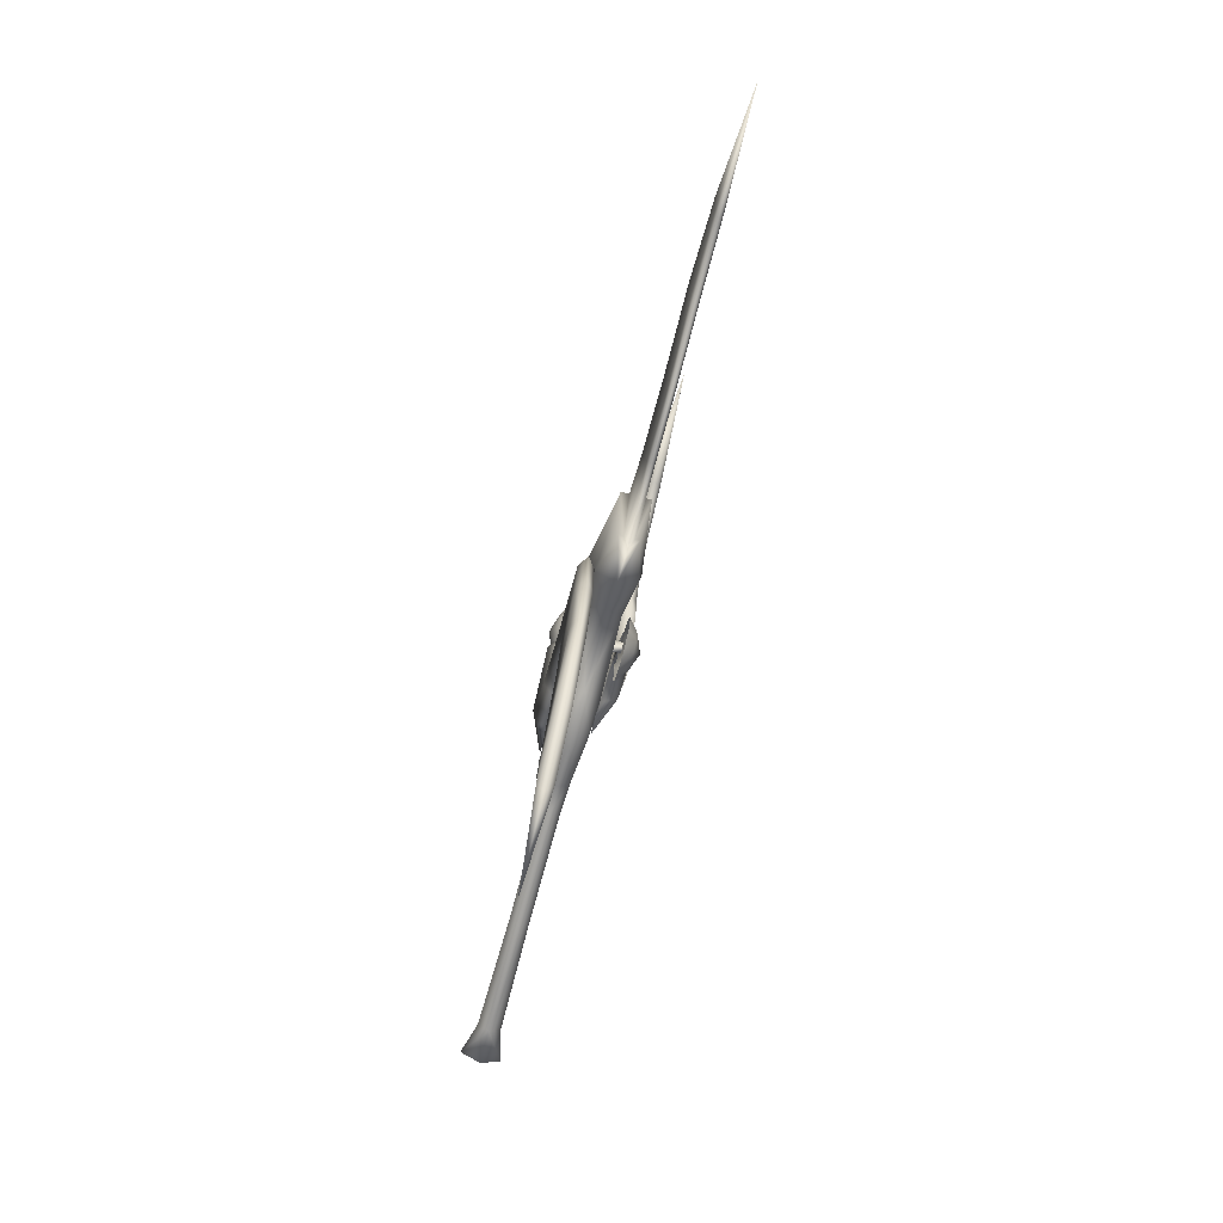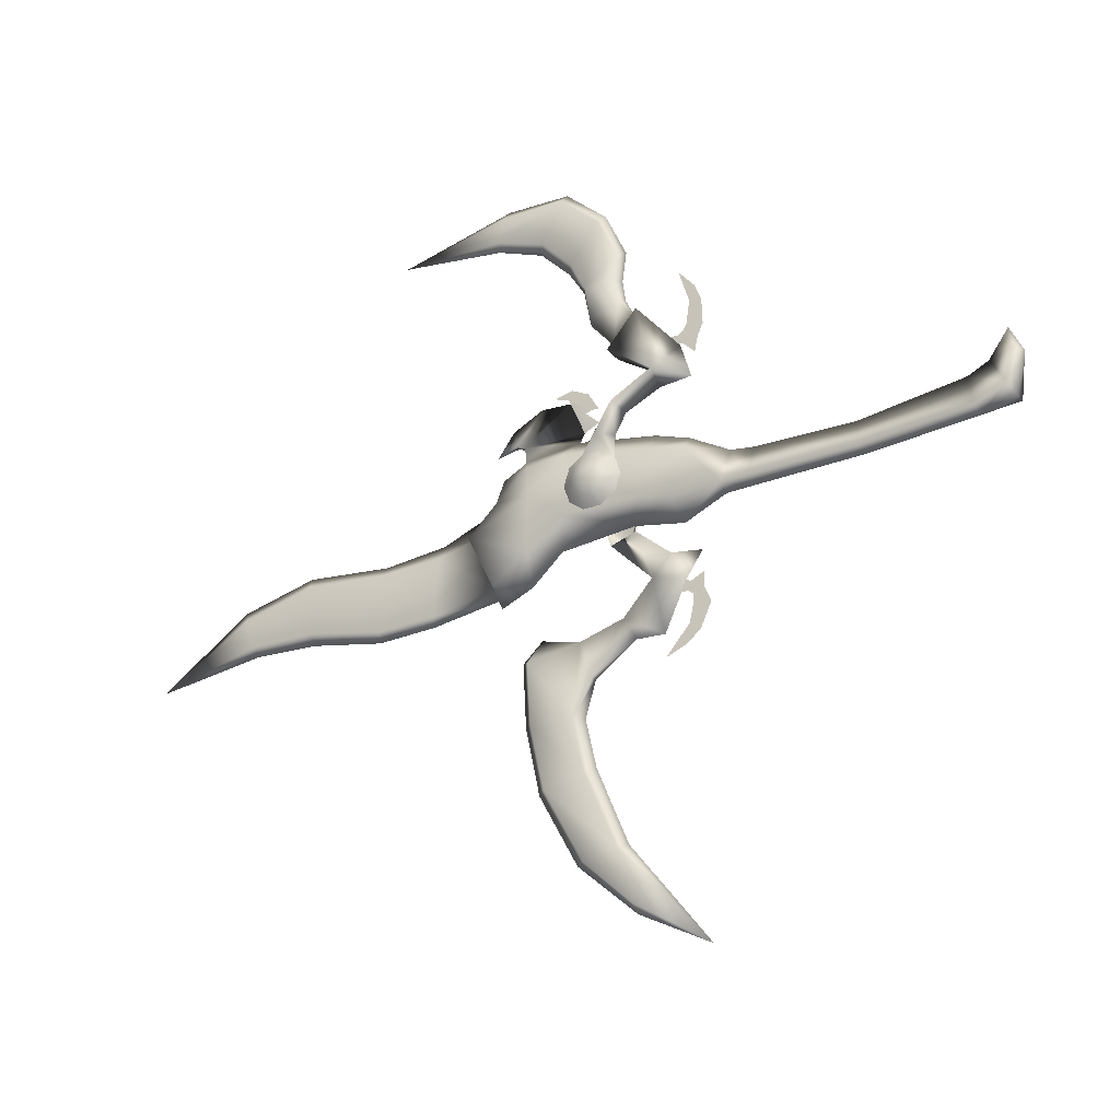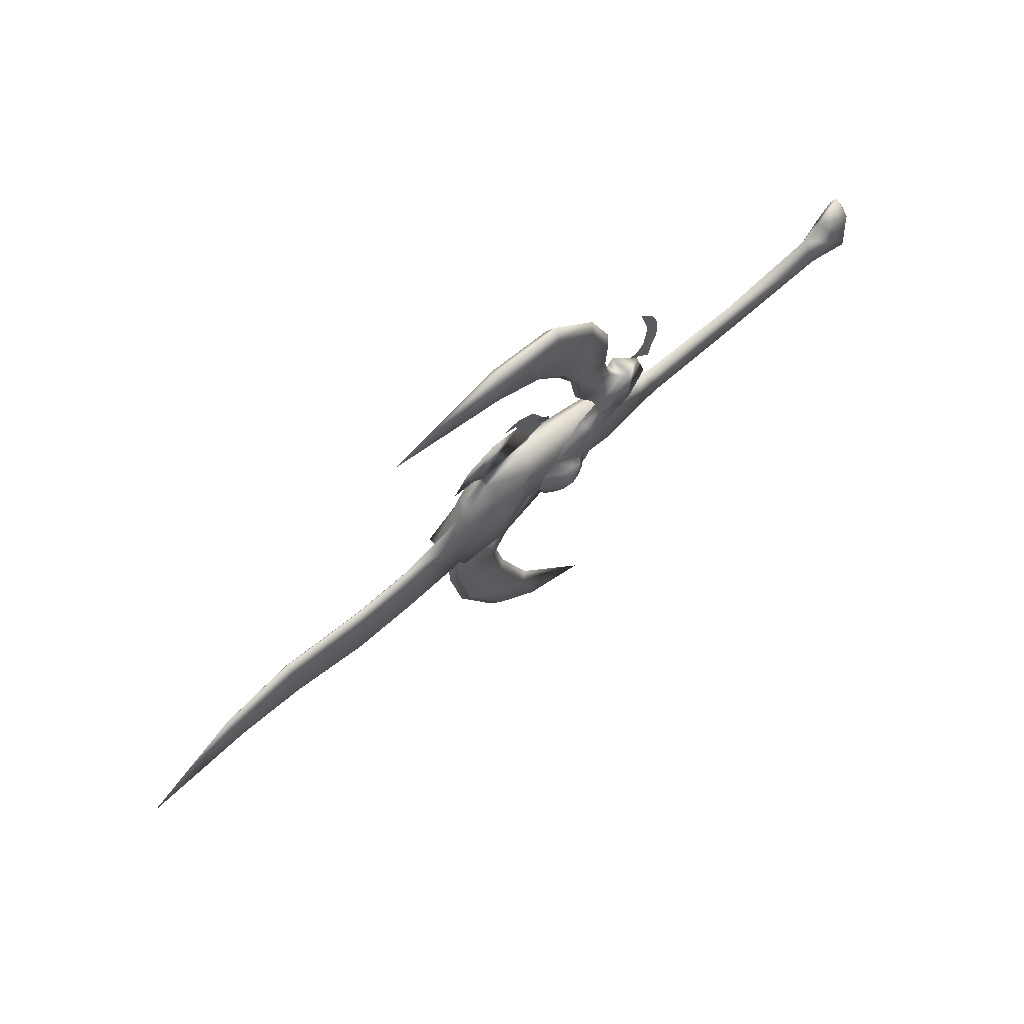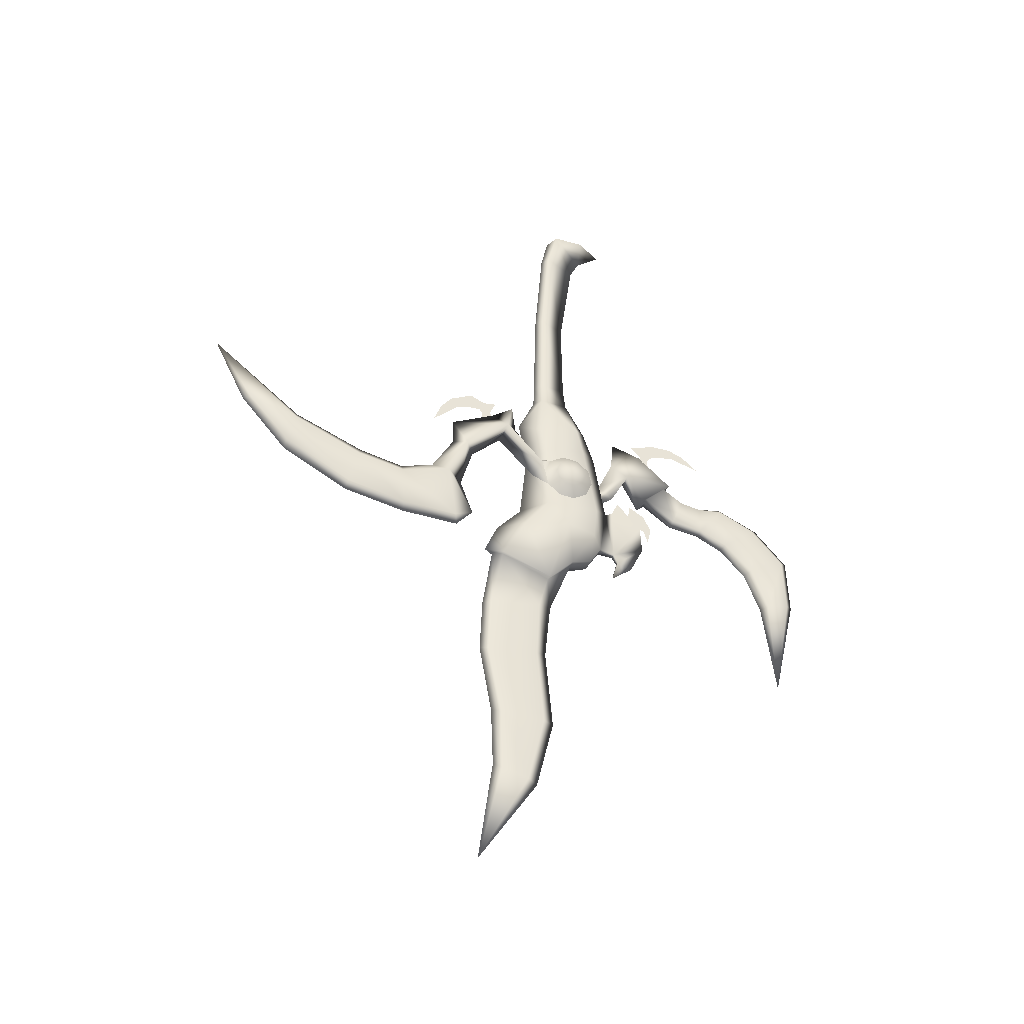
<metadata>
{"format":"obj","ext":"obj","renderer":"f3d","projection":"perspective","resolution":1024,"background":"white","views":[{"elev":-75.4,"azim":-15.0,"up":"+Z"},{"elev":-25.2,"azim":120.2,"up":"+Z"},{"elev":64.0,"azim":48.4,"up":"+Z"},{"elev":-36.3,"azim":-108.9,"up":"+Y"}]}
</metadata>
<code>
o MDL_w2dsw01l_bod00
v 0 -0.319 0.0466
v 0 -0.2784 0.0237
v -0.0122 -0.3221 0.0328
v 0.0125 -0.3221 0.0328
v 0.0141 -0.3562 0.0394
v 0 -0.3771 -0.0288
v -0.0153 -0.3349 -0.015
v 0 -0.3259 -0.0381
v -0.0175 -0.3677 -0.0078
v -0.0147 -0.3562 0.0397
v 0 -0.3549 0.0587
v -0.0159 -0.4446 -0.0069
v 0 -0.454 -0.0369
v 0.0153 -0.4446 -0.0069
v -0.0191 -0.4443 0.0531
v 0 -0.434 0.0722
v -0.0191 -0.4812 0.0494
v -0.025 -0.4765 0.0172
v -0.0106 -0.5196 0.0253
v -0.0081 -0.5131 0.0478
v -0.0053 -0.4902 0.0625
v 0 -0.4852 -0.0656
v 0 -0.5184 -0.0803
v -0.0094 -0.5237 -0.06
v -0.0191 -0.4824 -0.0353
v -0.0137 -0.5484 -0.0056
v -0.0103 -0.2846 -0.0113
v 0 -0.2846 -0.0188
v 0.0106 -0.2846 -0.0113
v 0 -0.2602 -0.0181
v 0.0094 -0.259 -0.0106
v 0 -0.5074 0.1025
v -0.0025 -0.5027 0.0847
v 0 -0.5249 0.0784
v 0 -0.4759 0.1184
v 0.0025 -0.5027 0.0847
v 0.0037 -0.4927 0.0797
v -0.0037 -0.4927 0.0797
v 0 -0.4431 0.1306
v 0 -0.4474 0.1219
v 0 -0.4621 0.1262
v 0 -0.4256 0.1219
v 0 -0.4143 0.1034
v 0 -0.4227 0.1041
v 0 -0.4446 0.1166
v 0 -0.4277 0.1013
v 0 -0.4296 0.0812
v -0.0091 -0.259 -0.0106
v -0.0088 -0.1506 -0.0088
v 0 -0.2543 0.0206
v 0 -0.1556 0.0194
v 0 -0.1493 -0.015
v 0.0091 -0.1506 -0.0088
v -0.0106 -0.0421 0.0006
v 0 -0.0409 -0.0059
v 0 -0.0499 0.0347
v 0.0106 -0.0421 0.0006
v -0.0188 -0.0084 0.0084
v 0 -0.029 0.045
v 0 -0.5209 -0.0712
v -0.0047 -0.5237 -0.06
v -0.0063 -0.5484 -0.0053
v 0 -0.5196 0.0253
v -0.0037 -0.5924 -0.0722
v 0 -0.5937 -0.0825
v 0 -0.5843 -0.0006
v -0.0056 -0.5865 -0.0159
v -0.0034 -0.6543 -0.0744
v 0 -0.6546 -0.0853
v -0.0041 -0.7337 -0.0591
v 0 -0.7327 -0.0712
v -0.0037 -0.8031 -0.0584
v 0 -0.799 -0.0688
v 0 -0.9131 -0.0847
v 0 -0.6496 -0.0072
v -0.0053 -0.6509 -0.0191
v 0 -0.7384 0.0009
v -0.0056 -0.7374 -0.0116
v 0 -0.8162 -0.0184
v -0.0047 -0.8118 -0.0297
v 0.0153 -0.3349 -0.015
v 0.0169 -0.3677 -0.0078
v 0.0184 -0.4443 0.0531
v 0.0194 -0.4812 0.0494
v 0.0244 -0.4765 0.0172
v 0.0056 -0.4902 0.0625
v 0.0081 -0.5131 0.0478
v 0.0109 -0.5196 0.0253
v 0.0097 -0.5237 -0.06
v 0.0194 -0.4824 -0.0353
v 0.0137 -0.5484 -0.0056
v 0.0191 -0.0084 0.0084
v 0.005 -0.5237 -0.06
v 0.0063 -0.5484 -0.0053
v 0.0037 -0.5924 -0.0722
v 0.0037 -0.6543 -0.0744
v 0.0041 -0.7337 -0.0591
v 0.0041 -0.8031 -0.0584
v 0.0059 -0.5865 -0.0159
v 0.0056 -0.6509 -0.0191
v 0.0056 -0.7374 -0.0116
v 0.005 -0.8118 -0.0297
v 0 -0.0056 0.0022
v 0.0116 -0.0015 0.0453
v 0 -0.0096 0.0719
v 0 0.0035 0.0453
v -0.0116 -0.0015 0.0453
v 0 -0.4902 0.0625
v 0 -0.5131 0.0478
v 0 -0.4137 0.0884
f 1 2 3
f 2 1 4
f 5 4 1
f 6 7 8
f 7 6 9
f 10 1 3
f 1 10 11
f 6 12 9
f 13 12 6
f 6 14 13
f 15 11 10
f 11 15 16
f 17 15 18
f 18 19 17
f 20 17 19
f 15 17 21
f 21 16 15
f 20 21 17
f 22 23 24
f 24 25 22
f 13 22 25
f 25 12 13
f 25 18 12
f 18 26 19
f 27 8 7
f 7 3 27
f 28 8 27
f 8 28 29
f 30 29 28
f 29 30 31
f 32 33 34
f 33 32 35
f 36 35 32
f 35 36 37
f 35 38 33
f 39 40 41
f 40 39 42
f 43 44 40
f 40 44 45
f 42 43 40
f 45 44 46
f 46 47 45
f 30 28 27
f 27 48 30
f 49 50 51
f 50 49 48
f 52 48 49
f 52 30 48
f 30 52 31
f 53 31 52
f 31 53 50
f 54 49 51
f 49 54 55
f 51 56 54
f 56 51 57
f 55 52 49
f 52 55 53
f 58 54 56
f 56 59 58
f 58 55 54
f 23 60 61
f 24 23 61
f 61 26 24
f 62 19 26
f 63 19 62
f 19 63 20
f 64 60 65
f 60 64 61
f 62 66 63
f 66 62 67
f 68 64 65
f 65 69 68
f 70 68 69
f 69 71 70
f 72 70 71
f 71 73 72
f 74 72 73
f 75 66 67
f 67 76 75
f 77 75 76
f 76 78 77
f 79 77 78
f 78 80 79
f 74 79 80
f 76 67 64
f 64 68 76
f 78 76 68
f 68 70 78
f 80 78 70
f 70 72 80
f 74 80 72
f 8 81 6
f 6 81 82
f 82 14 6
f 1 11 5
f 11 16 83
f 5 11 83
f 83 82 5
f 4 5 82
f 83 84 85
f 84 83 86
f 83 16 86
f 84 87 88
f 88 85 84
f 87 84 86
f 89 23 22
f 22 90 89
f 13 14 90
f 90 22 13
f 14 85 90
f 85 88 91
f 29 81 8
f 34 36 32
f 51 50 53
f 53 57 51
f 55 57 53
f 92 56 57
f 57 55 92
f 92 59 56
f 23 93 60
f 89 93 23
f 94 91 88
f 88 63 94
f 65 60 95
f 95 96 65
f 69 65 96
f 96 97 69
f 71 69 97
f 97 98 71
f 73 71 98
f 98 74 73
f 93 95 60
f 63 66 94
f 94 66 99
f 99 66 75
f 100 99 75
f 75 77 100
f 101 100 77
f 77 79 101
f 102 101 79
f 79 74 102
f 95 99 100
f 96 95 100
f 100 101 96
f 97 96 101
f 101 102 97
f 98 97 102
f 102 74 98
f 55 103 92
f 103 55 58
f 104 59 92
f 59 104 105
f 106 104 92
f 92 103 106
f 106 105 104
f 105 106 107
f 59 107 58
f 107 59 105
f 106 58 107
f 106 103 58
f 87 63 88
f 33 36 34
f 37 33 38
f 38 108 37
f 86 37 108
f 37 36 33
f 109 63 87
f 63 109 20
f 108 87 86
f 87 108 109
f 21 109 108
f 109 21 20
f 108 38 21
f 15 12 18
f 9 12 15
f 15 10 9
f 9 3 7
f 9 10 3
f 27 3 2
f 14 83 85
f 82 83 14
f 81 4 82
f 29 4 81
f 2 4 29
f 50 48 2
f 2 31 50
f 48 27 2
f 31 2 29
f 45 37 47
f 35 37 45
f 16 37 86
f 110 47 46
f 47 37 16
f 16 38 47
f 16 21 38
f 45 38 35
f 47 38 45
f 90 85 91
f 89 90 91
f 91 94 93
f 93 89 91
f 93 99 95
f 94 99 93
f 25 24 26
f 26 18 25
f 26 61 62
f 61 67 62
f 67 61 64
o MDL_w2dsw01l_bld01
v -0.0054 -0.4039 0.0105
v -0.0338 -0.415 0.0156
v -0.0338 -0.4039 0.0105
v -0.0054 -0.415 0.0156
v -0.0338 -0.4053 0.0231
v -0.0054 -0.4053 0.0231
v -0.0246 -0.3738 -0.0717
v -0.0246 -0.39 -0.0208
v -0.0246 -0.4161 -0.0295
v -0.0246 -0.3535 -0.0511
v -0.0246 -0.3382 -0.0808
v -0.0246 -0.361 -0.1303
v -0.0246 -0.4039 -0.1053
v -0.0246 -0.3905 -0.1292
v -0.04 -0.3591 -0.0647
v -0.04 -0.3986 -0.1158
v -0.0246 -0.3213 -0.0553
v -0.0246 -0.4055 -0.0135
v -0.04 -0.4042 -0.0222
v -0.0246 -0.4235 -0.0094
v -0.0246 -0.3886 -0.0061
v -0.0325 -0.4375 -0.156
v -0.025 -0.4496 -0.1188
v -0.0319 -0.4939 -0.1061
v -0.025 -0.5061 -0.128
v -0.025 -0.458 -0.1925
v -0.0246 -0.4375 -0.156
v -0.025 -0.5027 -0.19
v -0.025 -0.4472 -0.245
v -0.025 -0.4883 -0.2555
v -0.025 -0.4135 -0.3214
v -0.025 -0.4478 -0.3302
v -0.0319 -0.5146 -0.1252
v -0.0388 -0.5061 -0.128
v -0.0388 -0.5027 -0.19
v -0.0319 -0.5113 -0.1892
v -0.0319 -0.4967 -0.2581
v -0.0388 -0.4472 -0.245
v -0.0388 -0.458 -0.1925
v -0.0319 -0.4371 -0.2419
v -0.0388 -0.4135 -0.3214
v -0.0319 -0.4482 -0.1928
v -0.0388 -0.4883 -0.2555
v -0.0388 -0.4478 -0.3302
v -0.0319 -0.4049 -0.3192
v -0.0319 -0.3244 -0.4206
v -0.0319 -0.4569 -0.3313
v -0.0319 -0.3967 -0.3842
v -0.0388 -0.3989 -0.375
v -0.025 -0.3989 -0.375
v -0.04 -0.4441 -0.1375
v -0.0246 -0.4374 0.0226
v -0.0344 -0.4257 0.02
v -0.0344 -0.4246 0.0092
v -0.0246 -0.4357 0.0044
v -0.0344 -0.4172 0.0009
v -0.0344 -0.4067 -0.0014
v -0.0344 -0.3966 0.003
v -0.0344 -0.3911 0.0123
v -0.0246 -0.3792 0.0098
v -0.0344 -0.3922 0.0233
v -0.0246 -0.3811 0.0281
v -0.0344 -0.3994 0.0314
v -0.0246 -0.3933 0.0419
v -0.0344 -0.41 0.0337
v -0.0246 -0.4111 0.0458
v -0.0344 -0.42 0.0294
v -0.0246 -0.428 0.0384
v -0.0404 -0.4083 0.0162
v -0.0246 -0.3213 -0.0914
v -0.0246 -0.3288 -0.0963
v -0.0246 -0.3199 -0.0769
v -0.0246 -0.3289 -0.106
v -0.0246 -0.3139 -0.1078
v -0.0246 -0.3342 -0.1261
v -0.0246 -0.3252 -0.1325
v -0.0246 -0.3319 -0.1053
v -0.0246 -0.3325 -0.0967
v -0.0246 -0.3364 -0.125
v -0.0246 -0.3611 -0.1536
v -0.0246 -0.3396 -0.1447
v -0.0246 -0.3338 -0.0836
v -0.0246 -0.3369 -0.093
v -0.0246 -0.3447 -0.0931
v -0.0246 -0.3396 -0.0817
f 111 112 113
f 112 111 114
f 114 115 112
f 115 114 116
f 116 113 115
f 113 116 111
f 117 118 119
f 118 117 120
f 117 121 120
f 121 117 122
f 123 122 117
f 122 123 124
f 125 122 126
f 122 125 121
f 127 121 125
f 128 129 130
f 129 128 131
f 119 130 129
f 129 117 119
f 117 129 125
f 118 125 129
f 125 118 120
f 125 126 123
f 123 117 125
f 126 122 124
f 124 132 126
f 120 127 125
f 131 118 129
f 133 134 135
f 136 133 135
f 133 136 137
f 136 135 138
f 138 139 136
f 140 139 138
f 139 140 141
f 142 141 140
f 143 134 144
f 144 145 143
f 146 143 145
f 145 147 146
f 148 149 150
f 150 151 148
f 152 150 149
f 149 132 152
f 147 145 153
f 153 154 147
f 151 150 155
f 155 156 151
f 157 147 154
f 154 158 157
f 159 156 158
f 158 154 159
f 135 134 143
f 143 138 135
f 138 143 146
f 146 147 138
f 150 136 139
f 139 141 150
f 136 150 152
f 152 132 136
f 140 138 147
f 147 142 140
f 155 150 141
f 141 156 155
f 142 147 157
f 157 158 142
f 158 156 160
f 160 142 158
f 151 159 154
f 156 159 151
f 148 151 153
f 151 154 153
f 145 148 153
f 149 148 145
f 144 134 161
f 161 149 144
f 145 144 149
f 134 133 161
f 160 141 142
f 141 160 156
f 149 161 132
f 132 137 136
f 137 132 124
f 133 126 161
f 126 133 123
f 161 126 132
f 137 124 123
f 137 123 133
f 121 127 120
f 162 163 164
f 162 164 165
f 165 164 166
f 165 166 130
f 130 167 128
f 166 167 130
f 128 168 131
f 167 168 128
f 169 170 131
f 169 131 168
f 171 172 170
f 171 170 169
f 173 174 172
f 173 172 171
f 175 174 173
f 176 174 175
f 177 176 175
f 178 176 177
f 178 177 163
f 178 163 162
f 166 164 179
f 179 167 166
f 179 168 167
f 168 179 169
f 179 171 169
f 171 179 173
f 179 175 173
f 179 177 175
f 177 179 163
f 179 164 163
f 180 181 182
f 181 180 183
f 184 183 180
f 183 184 185
f 186 185 184
f 187 181 183
f 183 185 187
f 187 188 181
f 189 187 185
f 185 190 189
f 191 185 186
f 185 191 190
f 192 181 193
f 193 194 192
f 188 193 181
f 195 192 194
f 192 182 181
o MDL_w2dsw01l_bld02
v 0.0246 -0.3994 0.0445
v 0.0343 -0.403 0.033
v 0.0343 -0.3942 0.0267
v 0.0246 -0.3844 0.0339
v 0.0343 -0.3907 0.0162
v 0.0246 -0.3786 0.0164
v 0.0343 -0.3939 0.0059
v 0.0246 -0.3841 -0.0011
v 0.0343 -0.4028 -0.0005
v 0.0246 -0.3989 -0.012
v 0.0343 -0.4136 -0.0006
v 0.0246 -0.4172 -0.0122
v 0.0343 -0.4225 0.0058
v 0.0246 -0.4322 -0.0014
v 0.0343 -0.426 0.0161
v 0.0246 -0.4382 0.0159
v 0.0343 -0.4227 0.0264
v 0.0246 -0.4325 0.0334
v 0.0343 -0.4139 0.033
v 0.0246 -0.4178 0.0444
v 0.0415 -0.4083 0.0162
v 0.0054 -0.4028 0.0214
v 0.0246 -0.4028 0.0214
v 0.0246 -0.4069 0.0083
v 0.0054 -0.4069 0.0083
v 0.0246 -0.4144 0.0181
v 0.0054 -0.4144 0.0181
v 0.04 -0.3969 0.0553
v 0.0246 -0.3833 0.0553
v 0.0246 -0.4107 0.0575
v 0.0246 -0.3885 0.0911
v 0.0246 -0.3719 0.0755
v 0.0246 -0.3483 0.114
v 0.0246 -0.3358 0.0925
v 0.0246 -0.3142 0.1306
v 0.0246 -0.3485 0.1698
v 0.0246 -0.3794 0.1339
v 0.0466 -0.3794 0.1339
v 0.0466 -0.3485 0.1694
v 0.04 -0.3375 0.1064
v 0.0246 -0.3035 0.0955
v 0.04 -0.3792 0.084
v 0.0268 -0.4058 0.2106
v 0.0269 -0.3742 0.2109
v 0.0274 -0.3692 0.1873
v 0.0272 -0.4003 0.1742
v 0.0263 -0.3716 0.239
v 0.0258 -0.4332 0.3183
v 0.0258 -0.4528 0.2758
v 0.025 -0.503 0.2939
v 0.0249 -0.4969 0.3198
v 0.0405 -0.3742 0.2109
v 0.0329 -0.3692 0.2108
v 0.04 -0.3716 0.239
v 0.0329 -0.366 0.189
v 0.0329 -0.365 0.2417
v 0.0329 -0.3866 0.2889
v 0.0391 -0.503 0.2939
v 0.0329 -0.5053 0.2865
v 0.0329 -0.4575 0.268
v 0.0329 -0.6139 0.3008
v 0.0397 -0.4528 0.2758
v 0.0396 -0.4332 0.3183
v 0.0329 -0.4291 0.3269
v 0.0388 -0.4969 0.3198
v 0.0329 -0.4944 0.3289
v 0.0258 -0.4217 0.2431
v 0.041 -0.3692 0.1873
v 0.0407 -0.4058 0.2108
v 0.041 -0.3999 0.174
v 0.0275 -0.3532 0.1639
v 0.0275 -0.3747 0.1398
v 0.0415 -0.3749 0.1397
v 0.0411 -0.3532 0.1639
v 0.0346 -0.3747 0.1397
v 0.0329 -0.4105 0.2106
v 0.0329 -0.4033 0.173
v 0.0329 -0.4271 0.2372
v 0.0343 -0.3532 0.1639
v 0.0397 -0.4217 0.2431
v 0.0396 -0.3921 0.2811
v 0.0258 -0.3921 0.2811
v 0.0246 -0.3075 0.1511
v 0.0246 -0.3075 0.1447
v 0.0246 -0.3046 0.1505
v 0.0246 -0.3013 0.1748
v 0.0246 -0.3038 0.1751
v 0.0246 -0.3142 0.209
v 0.0246 -0.3113 0.1453
v 0.0246 -0.2913 0.173
v 0.0246 -0.298 0.19
v 0.0246 -0.2905 0.148
v 0.0246 -0.2961 0.1355
v 0.0246 -0.2994 0.12
v 0.0246 -0.3158 0.1417
v 0.0246 -0.325 0.1423
v 0.0246 -0.3121 0.1322
v 0.0246 -0.3166 0.1322
f 196 197 198
f 198 199 196
f 199 198 200
f 200 201 199
f 201 200 202
f 202 203 201
f 203 202 204
f 204 205 203
f 205 204 206
f 206 207 205
f 207 206 208
f 208 209 207
f 209 208 210
f 210 211 209
f 211 210 212
f 212 213 211
f 213 212 214
f 214 215 213
f 215 214 197
f 197 196 215
f 197 216 198
f 198 216 200
f 200 216 202
f 202 216 204
f 204 216 206
f 206 216 208
f 208 216 210
f 210 216 212
f 212 216 214
f 214 216 197
f 217 218 219
f 219 220 217
f 220 219 221
f 221 222 220
f 222 221 218
f 218 217 222
f 199 223 196
f 196 223 215
f 224 223 199
f 223 225 215
f 225 223 226
f 224 225 226
f 227 224 226
f 226 228 227
f 229 227 228
f 228 230 229
f 231 230 228
f 228 232 231
f 232 228 233
f 234 230 231
f 230 234 235
f 235 236 230
f 234 233 235
f 237 226 223
f 223 224 237
f 227 237 224
f 228 226 237
f 235 228 237
f 237 227 235
f 229 235 227
f 233 228 235
f 229 236 235
f 230 236 229
f 238 239 240
f 240 241 238
f 238 242 239
f 243 244 245
f 245 246 243
f 247 248 249
f 248 247 250
f 251 249 248
f 249 251 252
f 253 254 255
f 254 253 256
f 253 255 257
f 258 259 260
f 259 258 252
f 261 260 259
f 260 261 256
f 248 239 242
f 239 248 250
f 248 242 251
f 254 245 255
f 245 254 256
f 244 255 245
f 255 244 262
f 259 243 246
f 243 259 252
f 246 261 259
f 261 246 256
f 253 260 256
f 257 258 253
f 253 258 260
f 263 247 264
f 264 247 249
f 256 246 245
f 264 265 263
f 232 266 231
f 266 232 267
f 234 268 233
f 268 234 269
f 269 263 268
f 263 265 268
f 240 266 241
f 266 267 241
f 233 270 232
f 268 270 233
f 270 267 232
f 265 271 272
f 271 265 264
f 270 265 272
f 270 268 265
f 238 241 271
f 271 273 238
f 262 238 273
f 273 255 262
f 241 272 271
f 241 270 272
f 241 267 270
f 263 250 247
f 250 240 239
f 274 250 263
f 250 274 240
f 269 274 263
f 274 266 240
f 234 274 269
f 234 231 274
f 231 266 274
f 257 273 275
f 273 257 255
f 264 273 271
f 273 264 275
f 276 257 275
f 275 264 276
f 249 276 264
f 276 258 257
f 252 258 276
f 276 249 252
f 252 277 243
f 251 277 252
f 277 251 242
f 277 244 243
f 244 277 262
f 242 262 277
f 262 242 238
f 278 279 280
f 280 281 278
f 282 278 281
f 281 283 282
f 284 279 278
f 285 286 281
f 281 286 283
f 287 281 280
f 280 288 287
f 287 285 281
f 288 280 279
f 289 288 279
f 284 290 279
f 290 291 292
f 292 279 290
f 293 292 291
f 292 289 279

</code>
